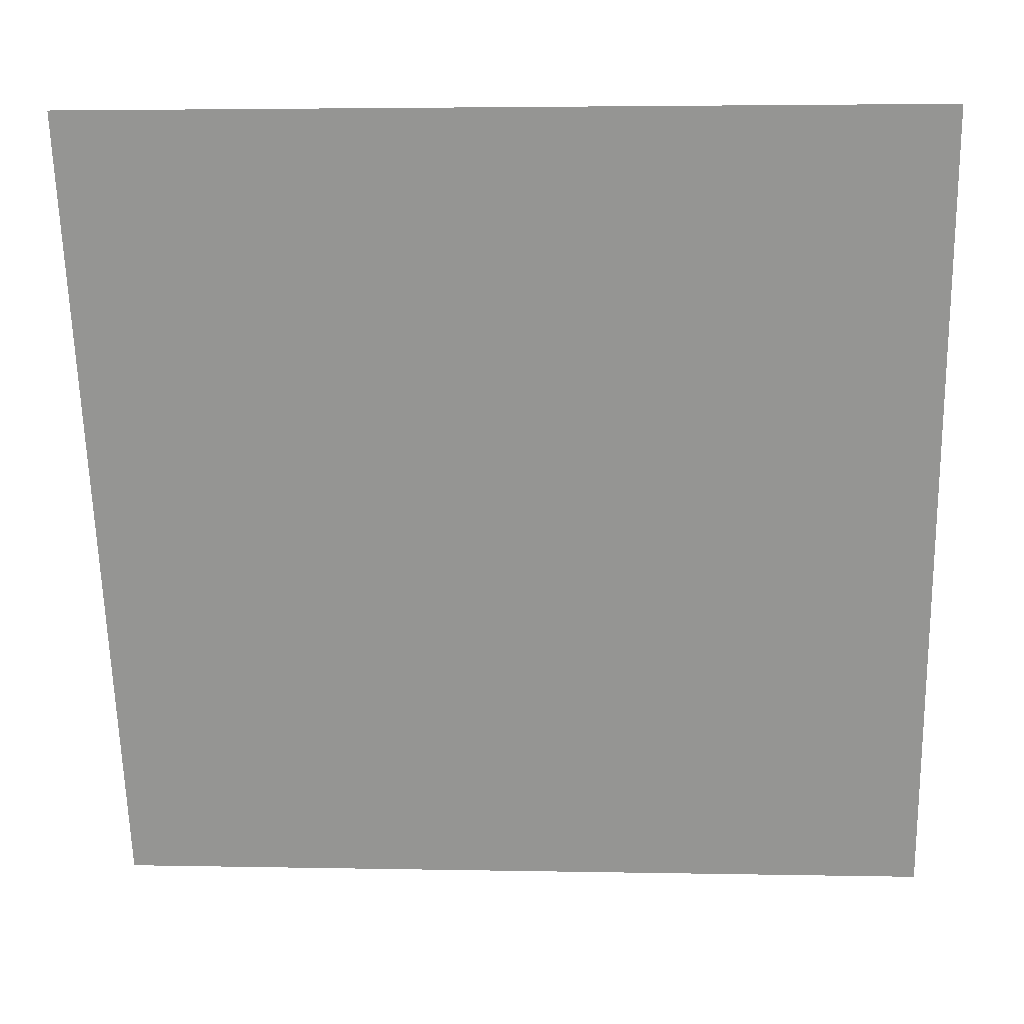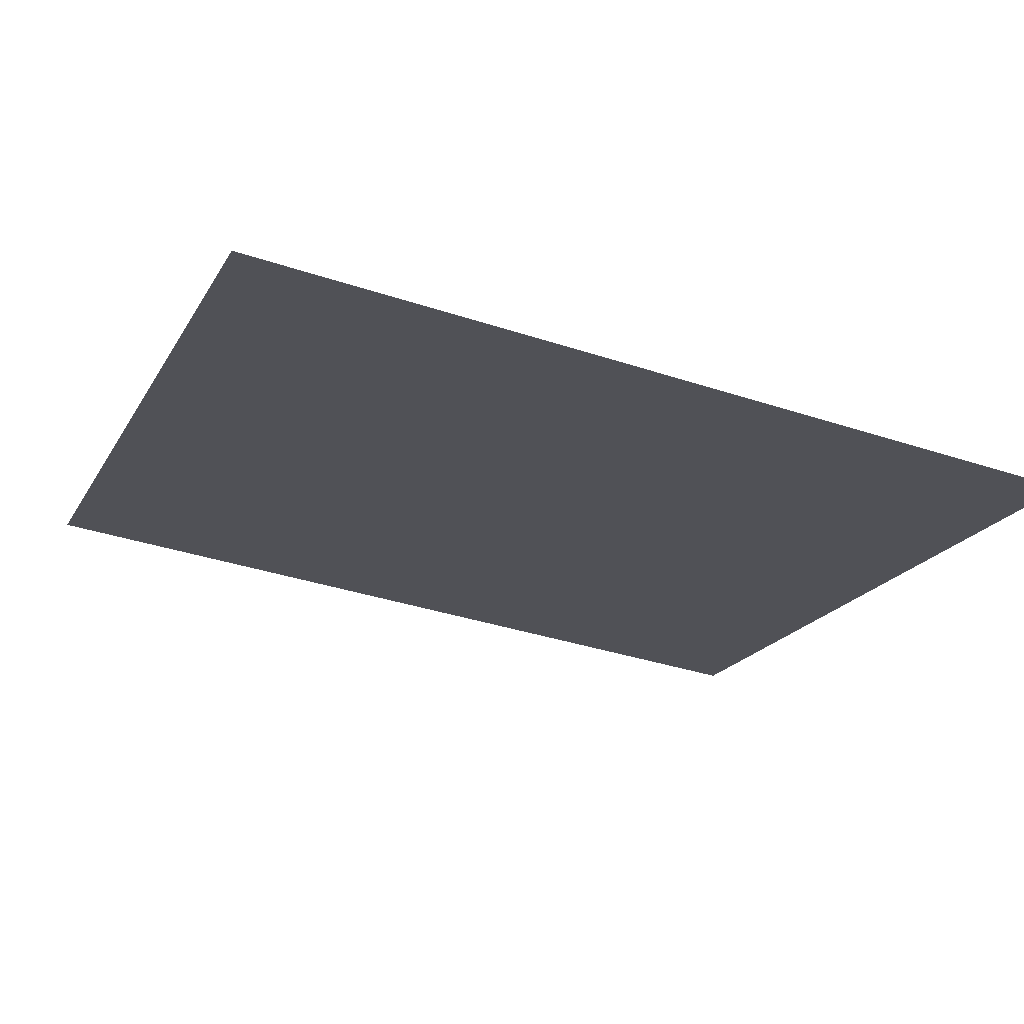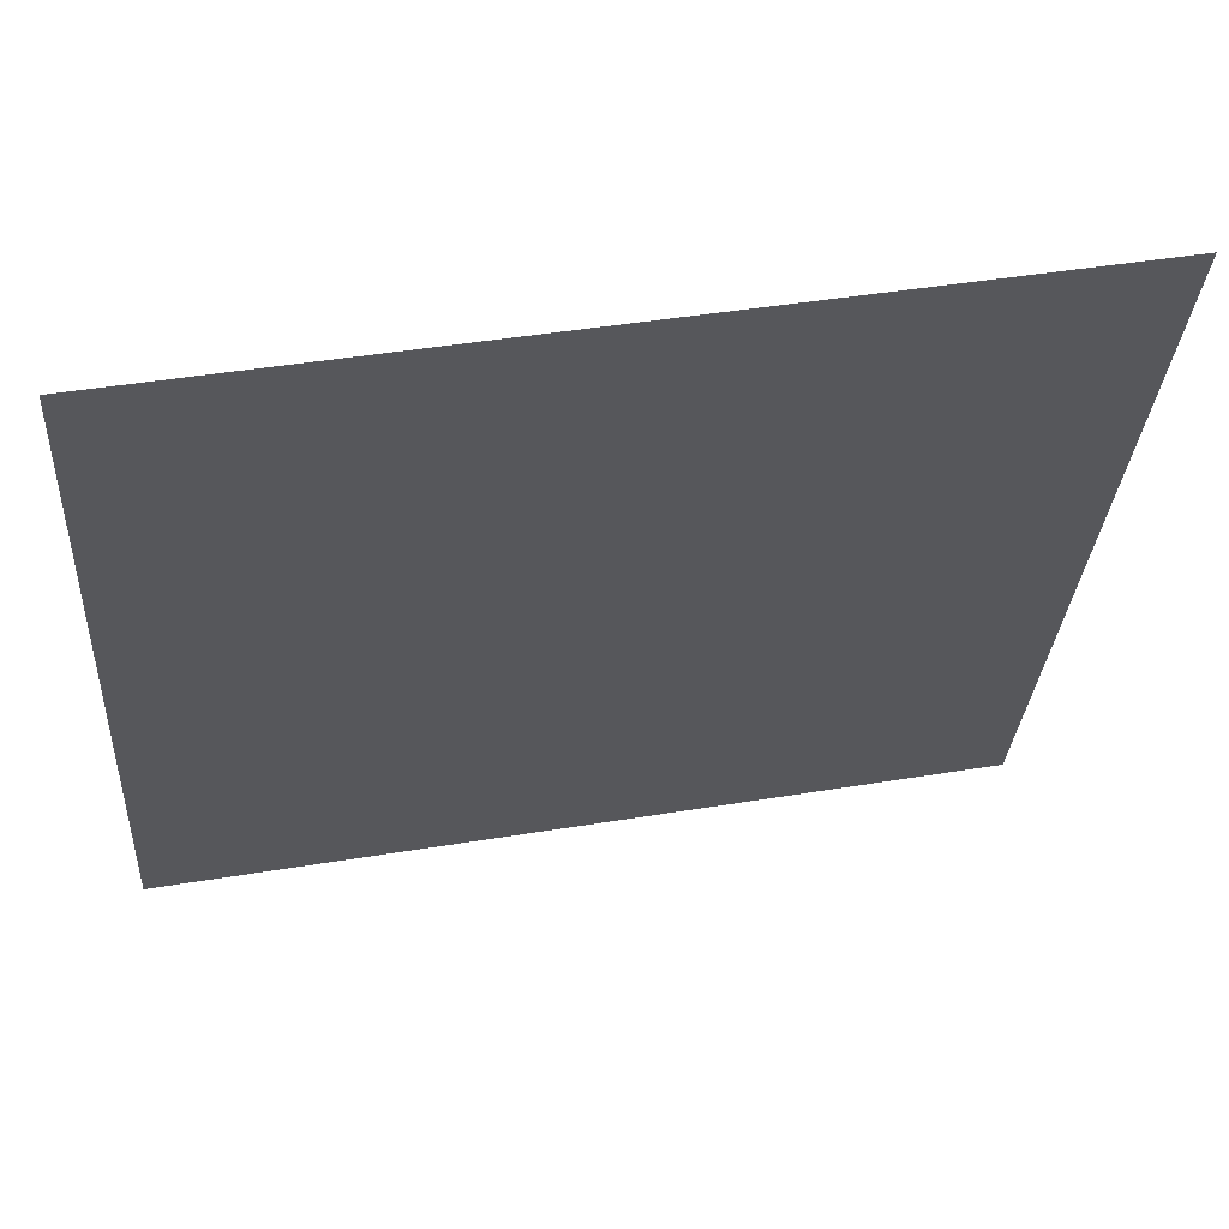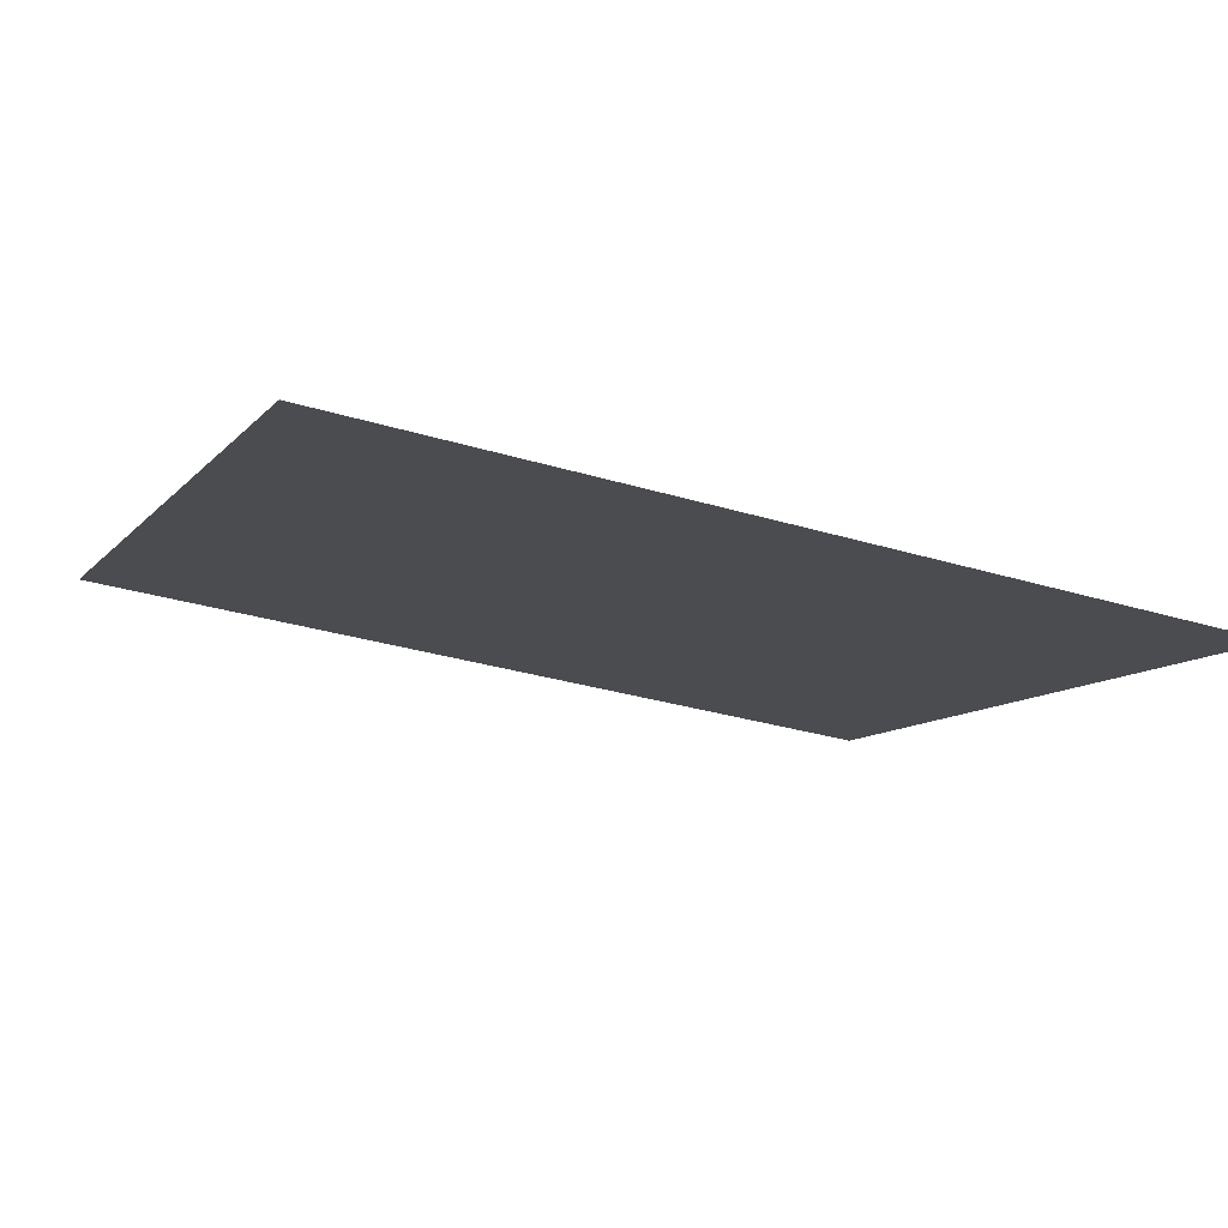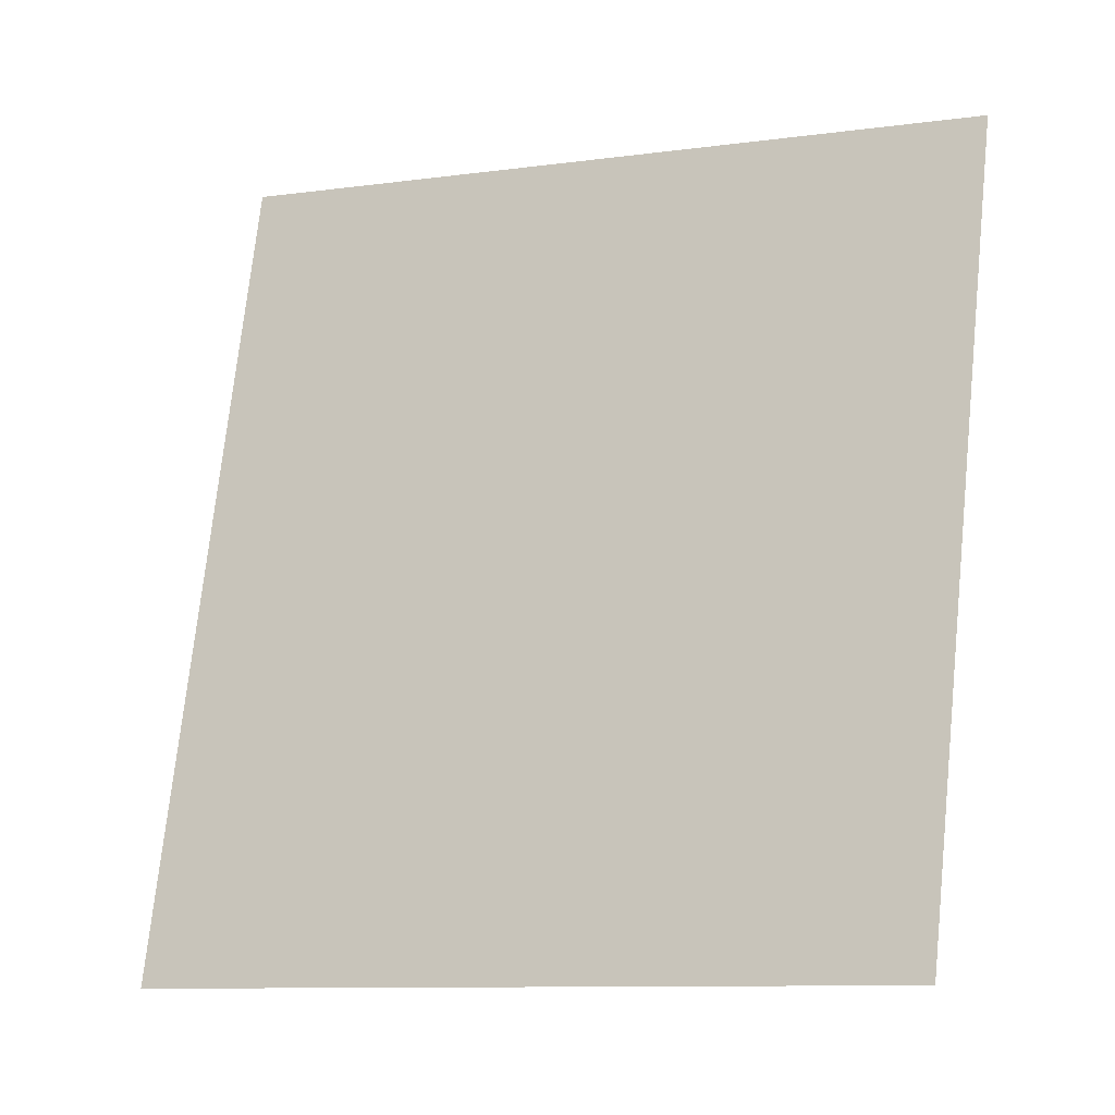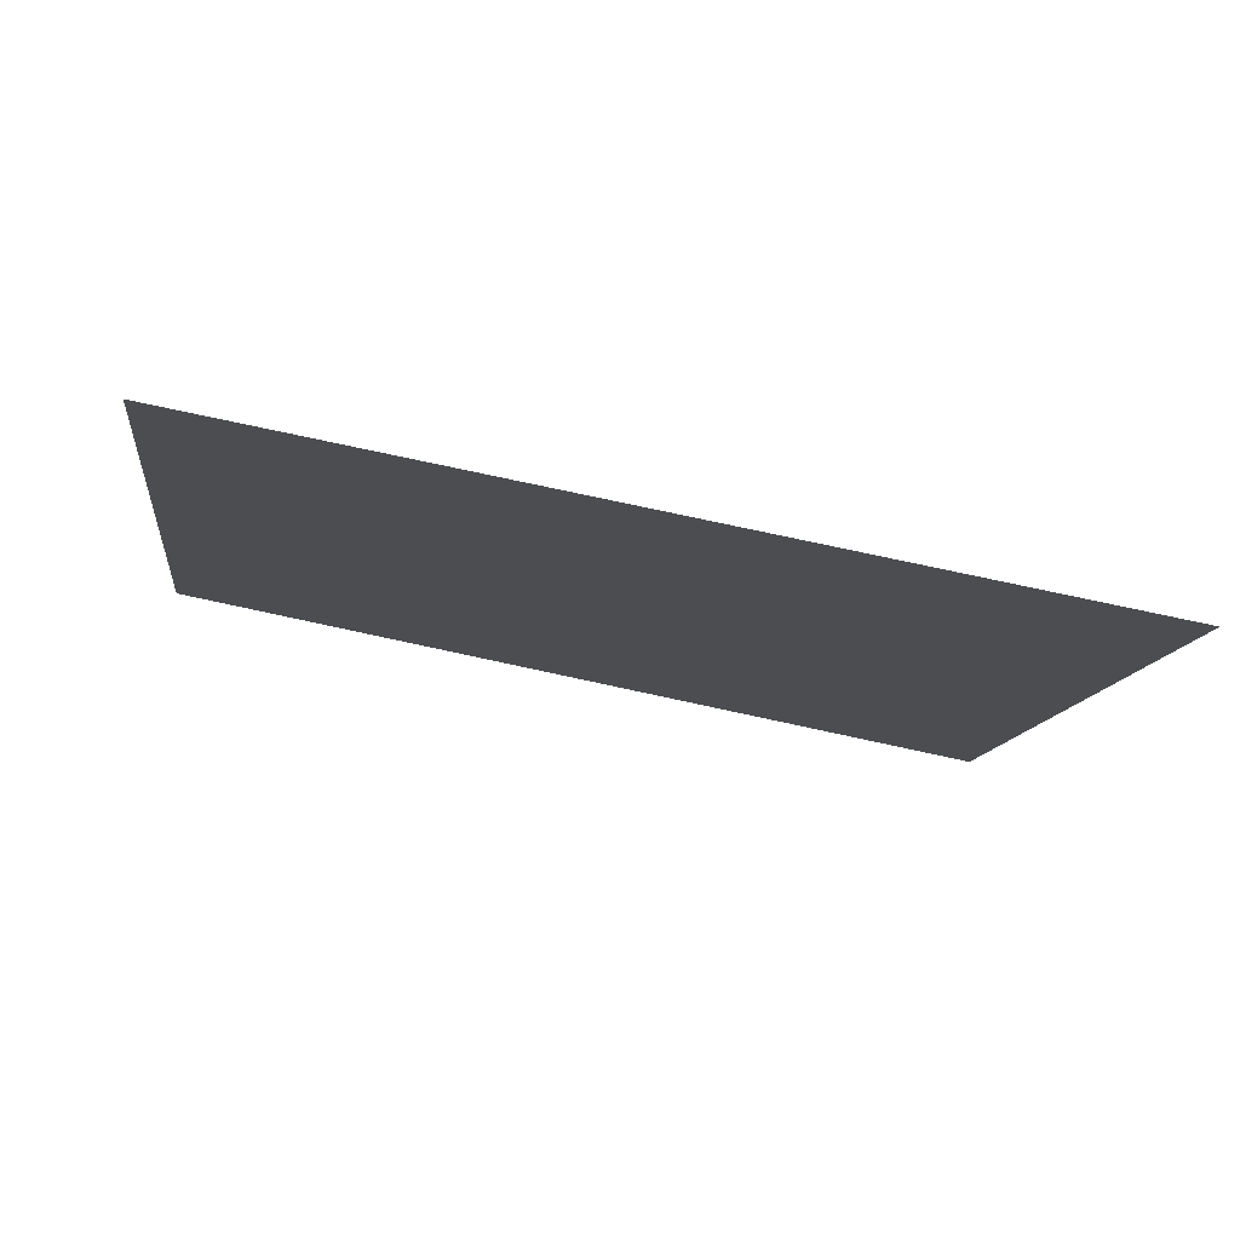
<metadata>
{"format":"obj","ext":"obj","renderer":"f3d","projection":"perspective","resolution":1024,"background":"white","views":[{"elev":3.3,"azim":131.2,"up":"+Y"},{"elev":-74.8,"azim":-122.9,"up":"+Z"},{"elev":41.6,"azim":115.3,"up":"+Y"},{"elev":-66.3,"azim":-123.6,"up":"+Z"},{"elev":18.0,"azim":-80.0,"up":"+Z"},{"elev":44.2,"azim":80.5,"up":"+Z"}]}
</metadata>
<code>
o 6
v 0.7164 0.7738 -0.6208
v 0.6852 0.6523 -0.5937
v 0.7975 0.7738 -0.5125
v 0.7627 0.6523 -0.4902
f 4 1 2
f 4 3 1

</code>
